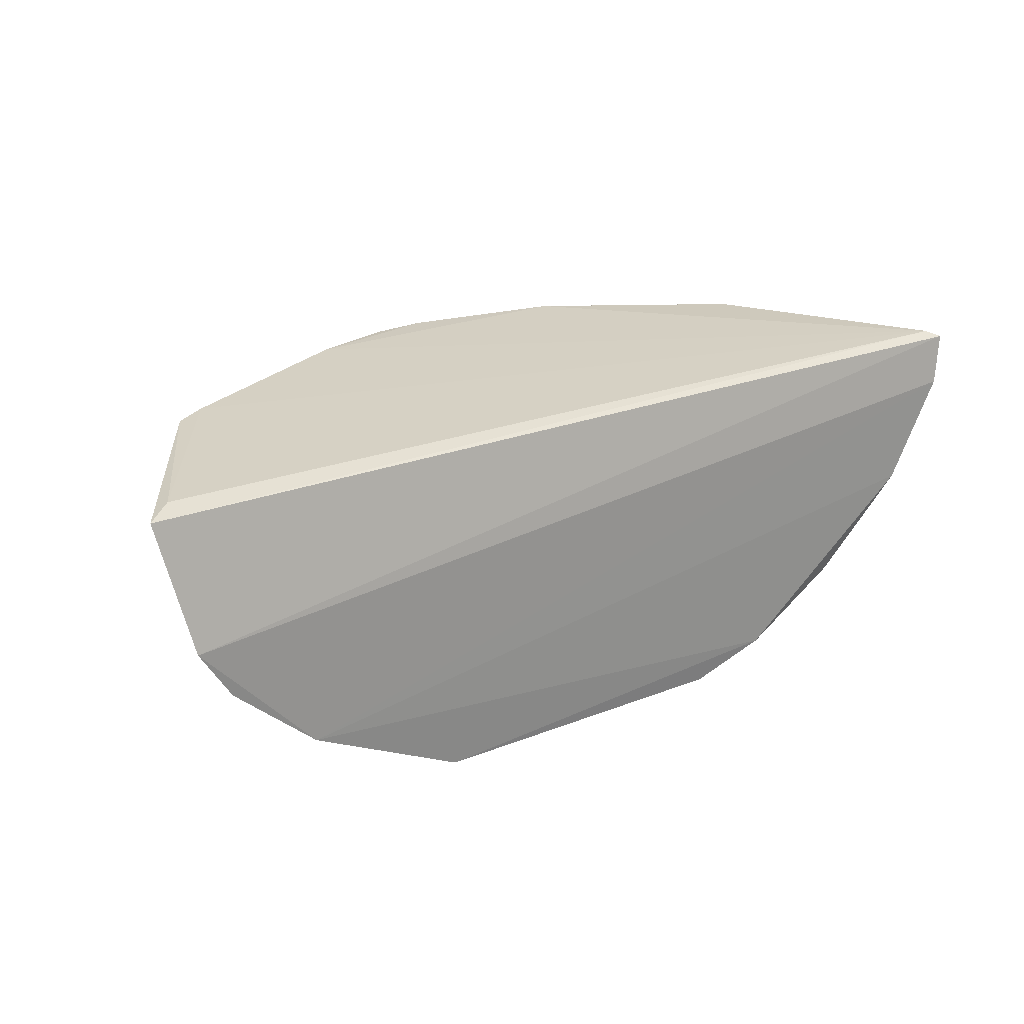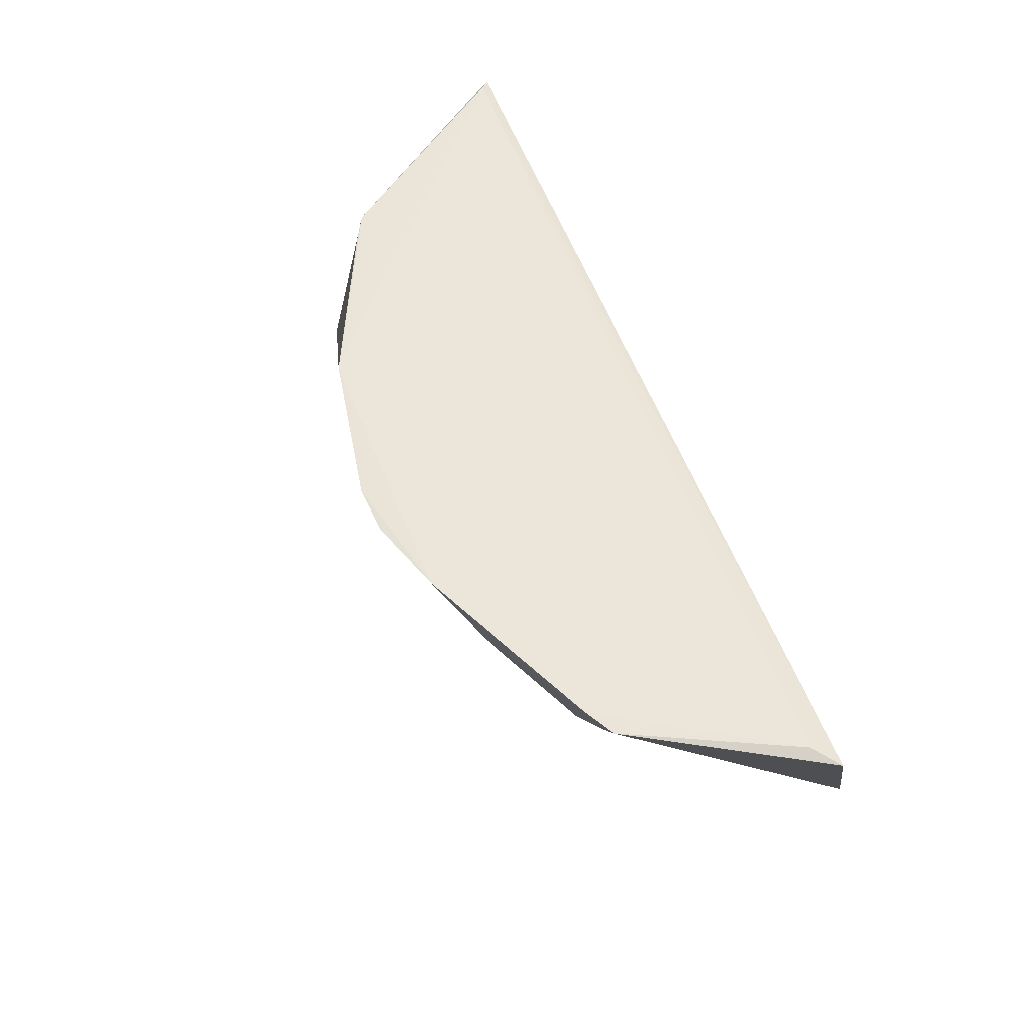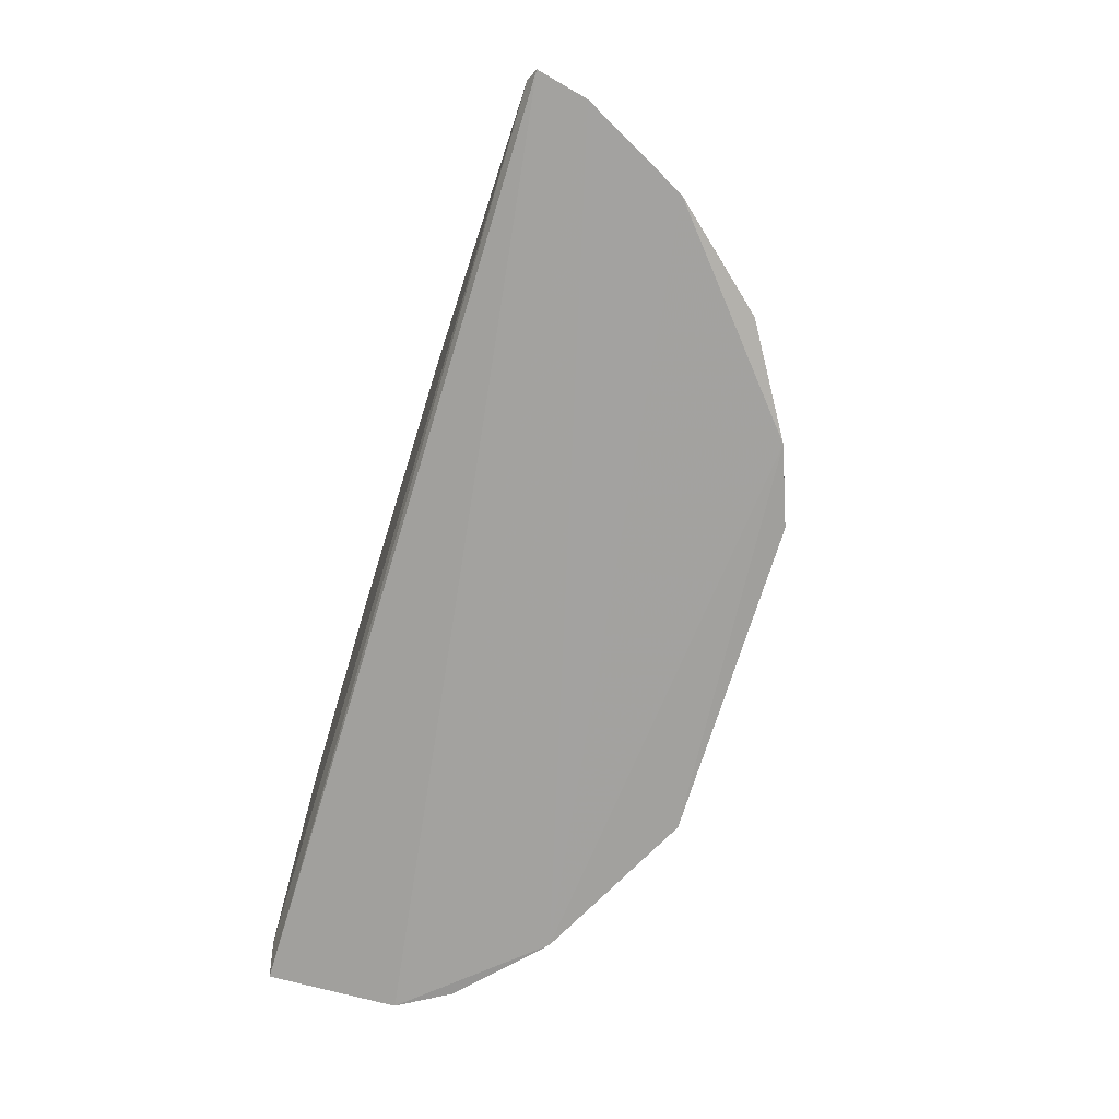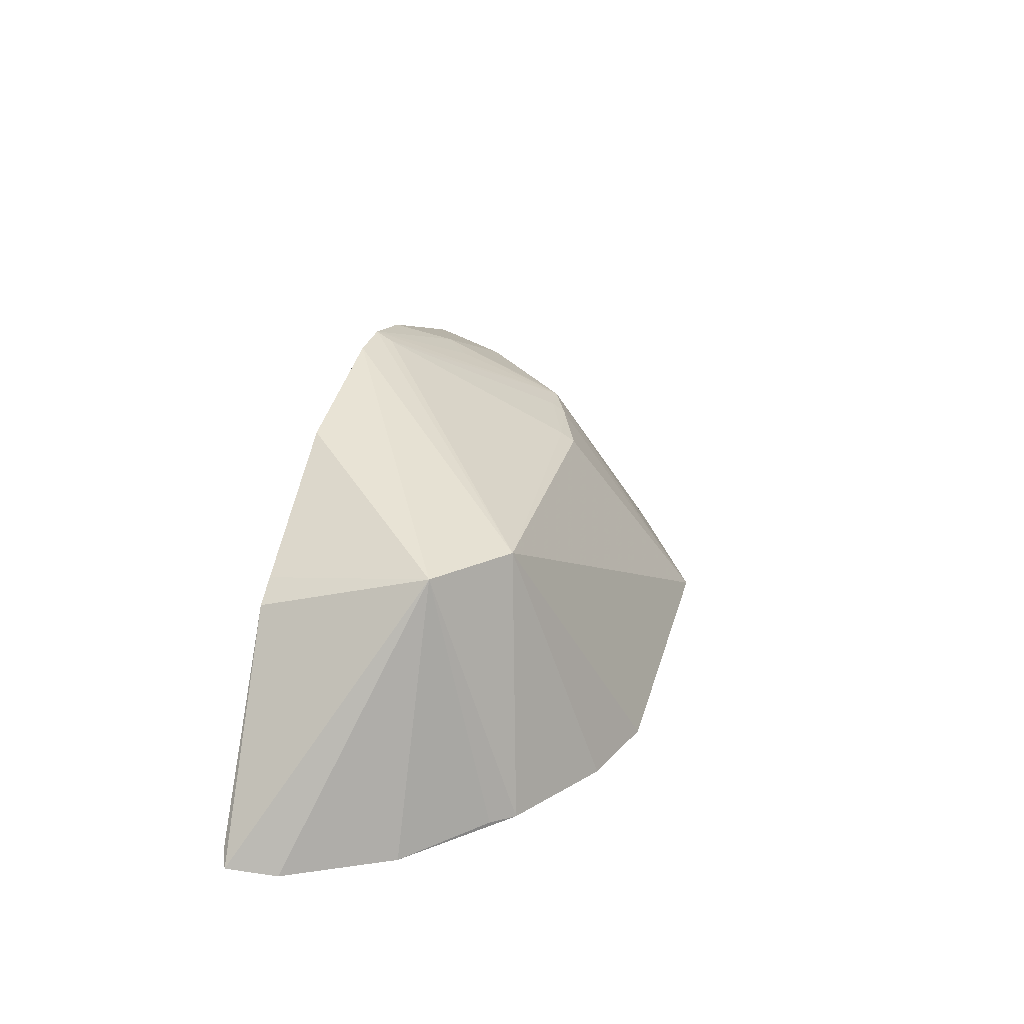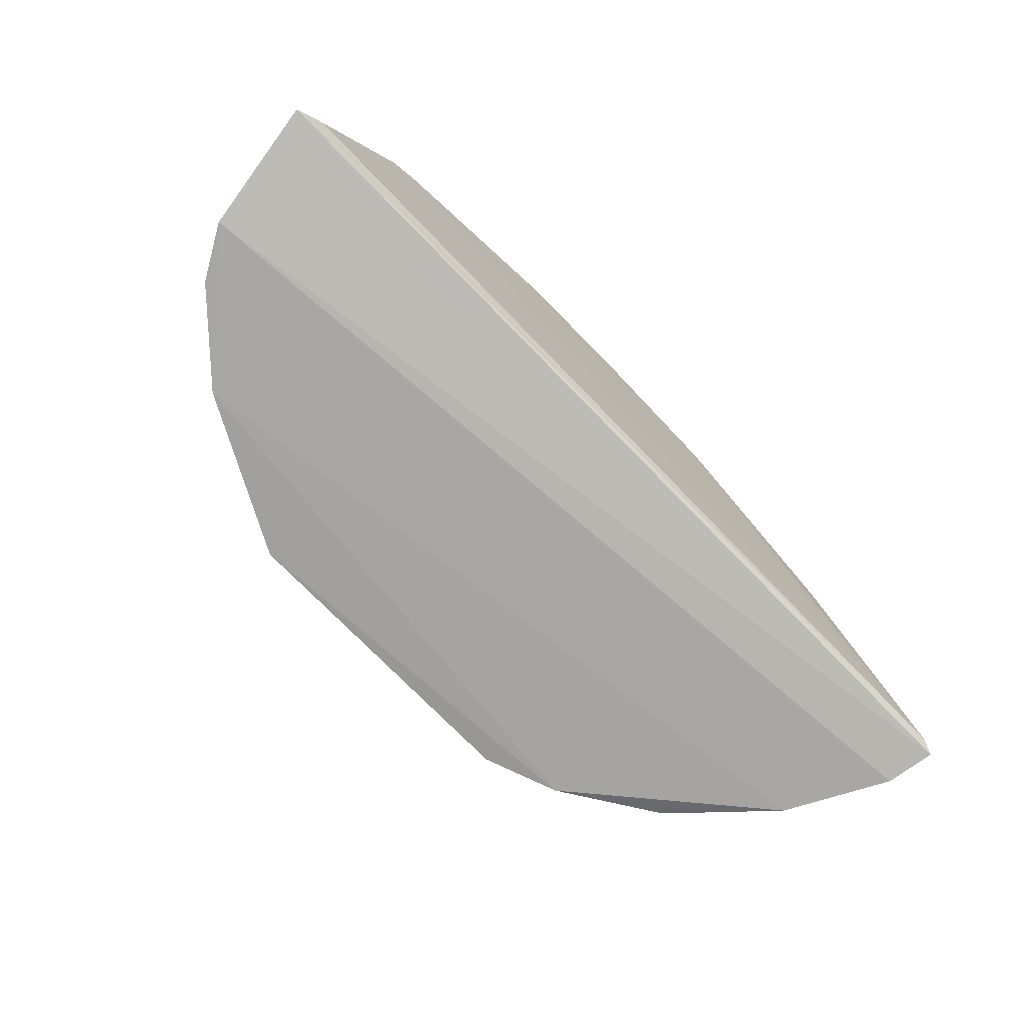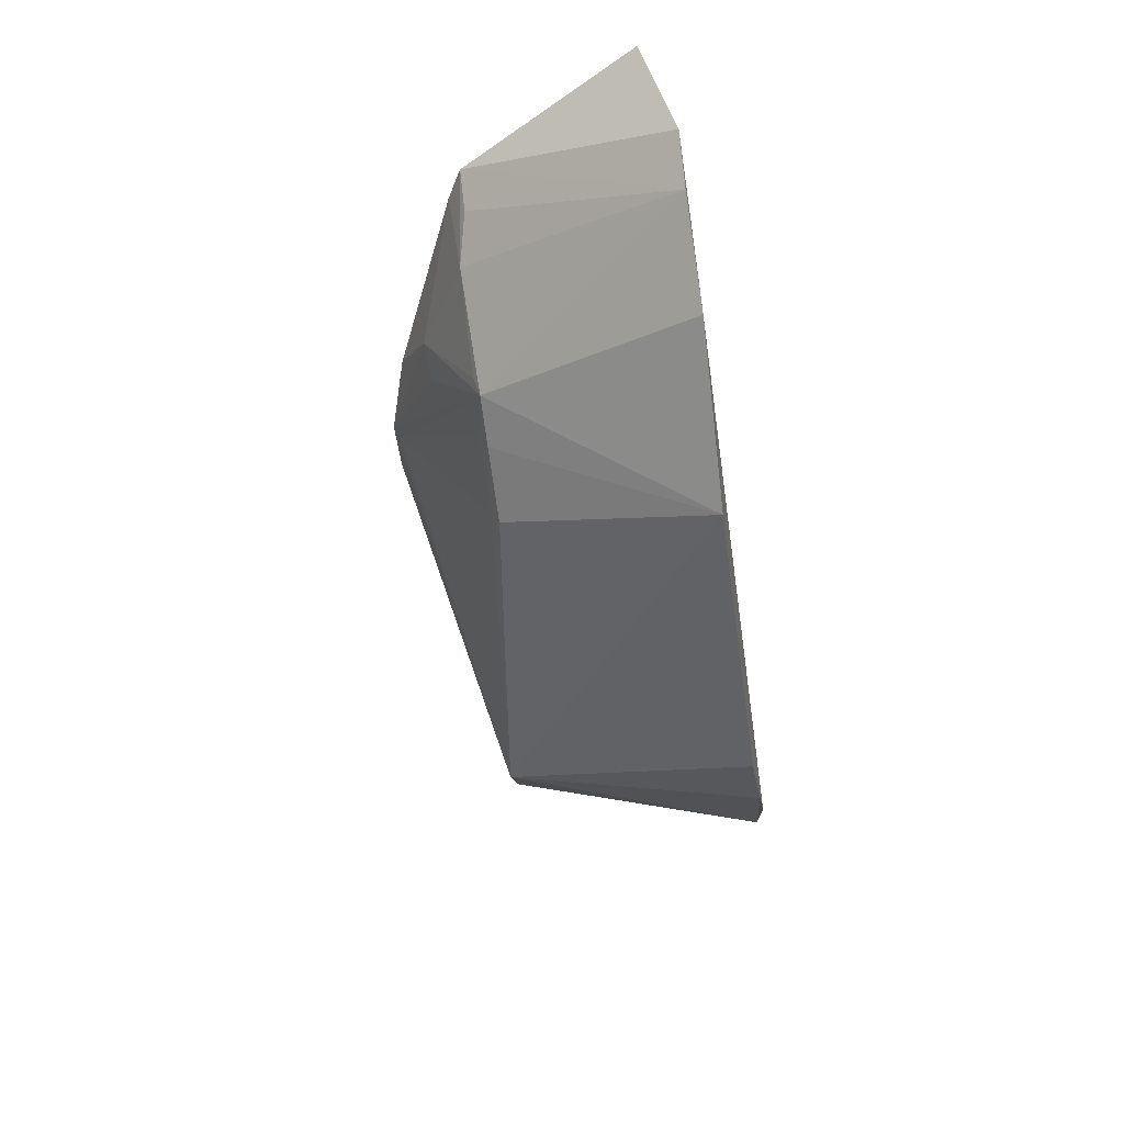
<metadata>
{"format":"obj","ext":"obj","renderer":"f3d","projection":"perspective","resolution":1024,"background":"white","views":[{"elev":25.3,"azim":147.9,"up":"+Y"},{"elev":57.8,"azim":67.5,"up":"+Y"},{"elev":-72.6,"azim":-107.3,"up":"+Z"},{"elev":29.0,"azim":-75.9,"up":"+Z"},{"elev":-73.5,"azim":134.0,"up":"+Z"},{"elev":-50.5,"azim":98.3,"up":"+Y"}]}
</metadata>
<code>
v 0.1072 -0.2126 0.0006758
v 0.2574 -0.09635 0.001028
v 0.04796 -0.01887 0.1899
v -0.1704 -0.02034 0.1212
v -0.2512 -0.02248 0.004864
v -0.1226 -0.1487 0.1451
v 0.1289 -0.1159 0.1211
v -0.2155 -0.1078 -0.0007049
v 0.2701 -0.02523 0.01788
v -0.2443 -0.0196 0.01084
v -0.06455 -0.01781 0.1739
v -0.1644 -0.1139 0.1477
v 0.1947 -0.1671 -0.0008734
v 0.06344 -0.142 0.121
v -0.2452 -0.05028 0.0004042
v -0.06954 -0.2125 0.0009258
v 0.2104 -0.01953 0.1211
v -0.1682 -0.1622 0.003262
v -0.1549 -0.02025 0.1298
v 0.02001 -0.01853 0.1907
v 0.2402 -0.1254 0.0009238
v 0.1031 -0.127 0.1211
v 0.04577 -0.02882 0.1855
v -0.1116 -0.1965 -0.0008142
v 0.1205 -0.04555 0.1567
v 0.2557 -0.02185 0.02993
v 0.1938 -0.01872 0.1303
v -0.179 -0.1498 0.004792
v 0.1756 -0.06232 0.1256
v 0.06402 -0.1339 0.1257
v 0.106 -0.1187 0.125
v 0.1048 -0.05978 0.1547
v 0.09189 -0.01775 0.1762
v 0.1972 -0.04167 0.1201
v 0.133 -0.1052 0.1244
f 9 2 5
f 10 5 4
f 10 9 5
f 11 10 4
f 12 4 5
f 13 7 1
f 14 6 1
f 15 5 2
f 15 13 8
f 15 2 13
f 15 12 5
f 15 8 12
f 16 1 6
f 17 2 9
f 18 6 12
f 19 12 11
f 19 11 4
f 19 4 12
f 20 12 6
f 20 6 3
f 20 11 12
f 21 13 2
f 21 7 13
f 21 2 17
f 22 14 1
f 22 1 7
f 23 3 6
f 23 7 3
f 24 13 1
f 24 1 16
f 24 8 13
f 24 18 8
f 24 16 6
f 24 6 18
f 26 17 9
f 26 9 10
f 27 26 10
f 27 17 26
f 28 18 12
f 28 12 8
f 28 8 18
f 29 7 21
f 29 17 27
f 29 27 25
f 30 23 6
f 30 6 14
f 30 14 22
f 31 22 7
f 31 7 23
f 31 30 22
f 31 23 30
f 32 25 3
f 32 3 7
f 32 7 25
f 33 27 10
f 33 10 11
f 33 11 20
f 33 20 3
f 33 3 25
f 33 25 27
f 34 29 21
f 34 21 17
f 34 17 29
f 35 29 25
f 35 25 7
f 35 7 29

</code>
